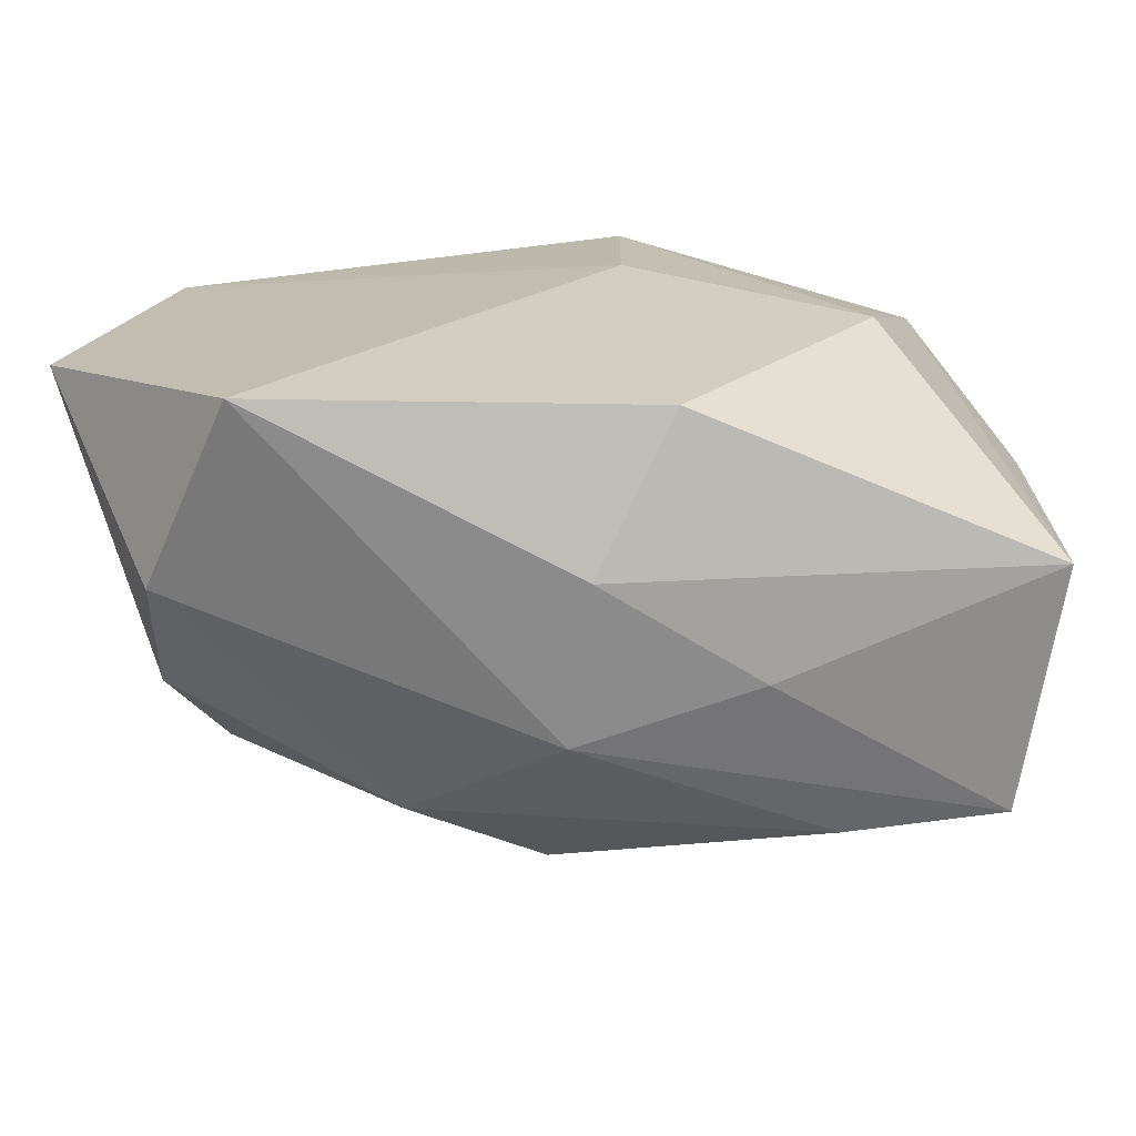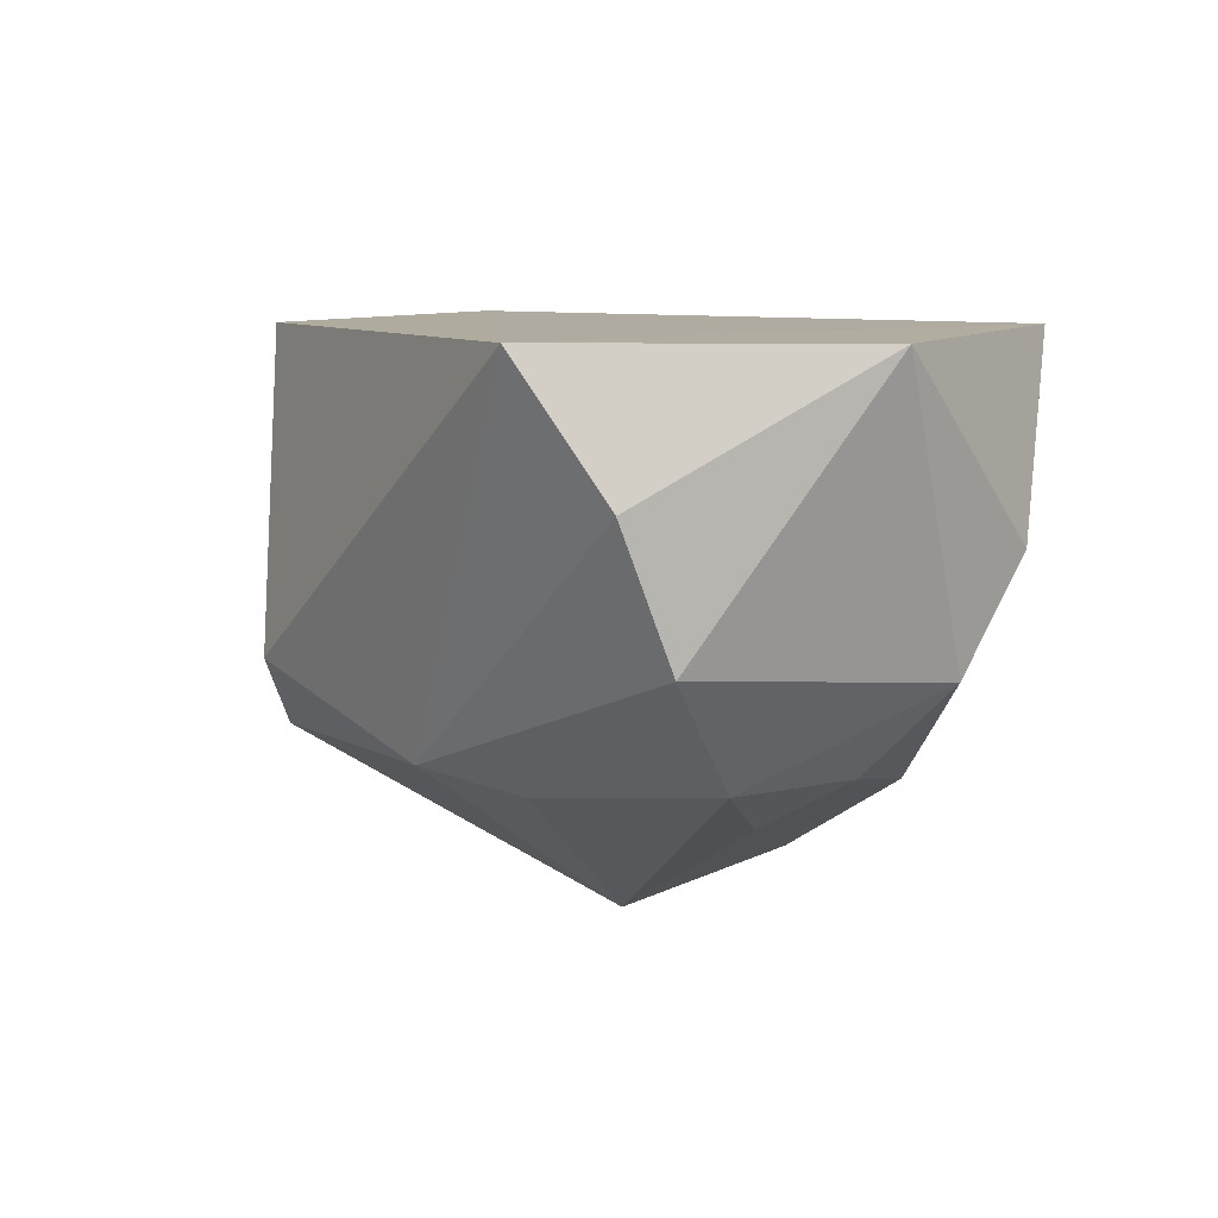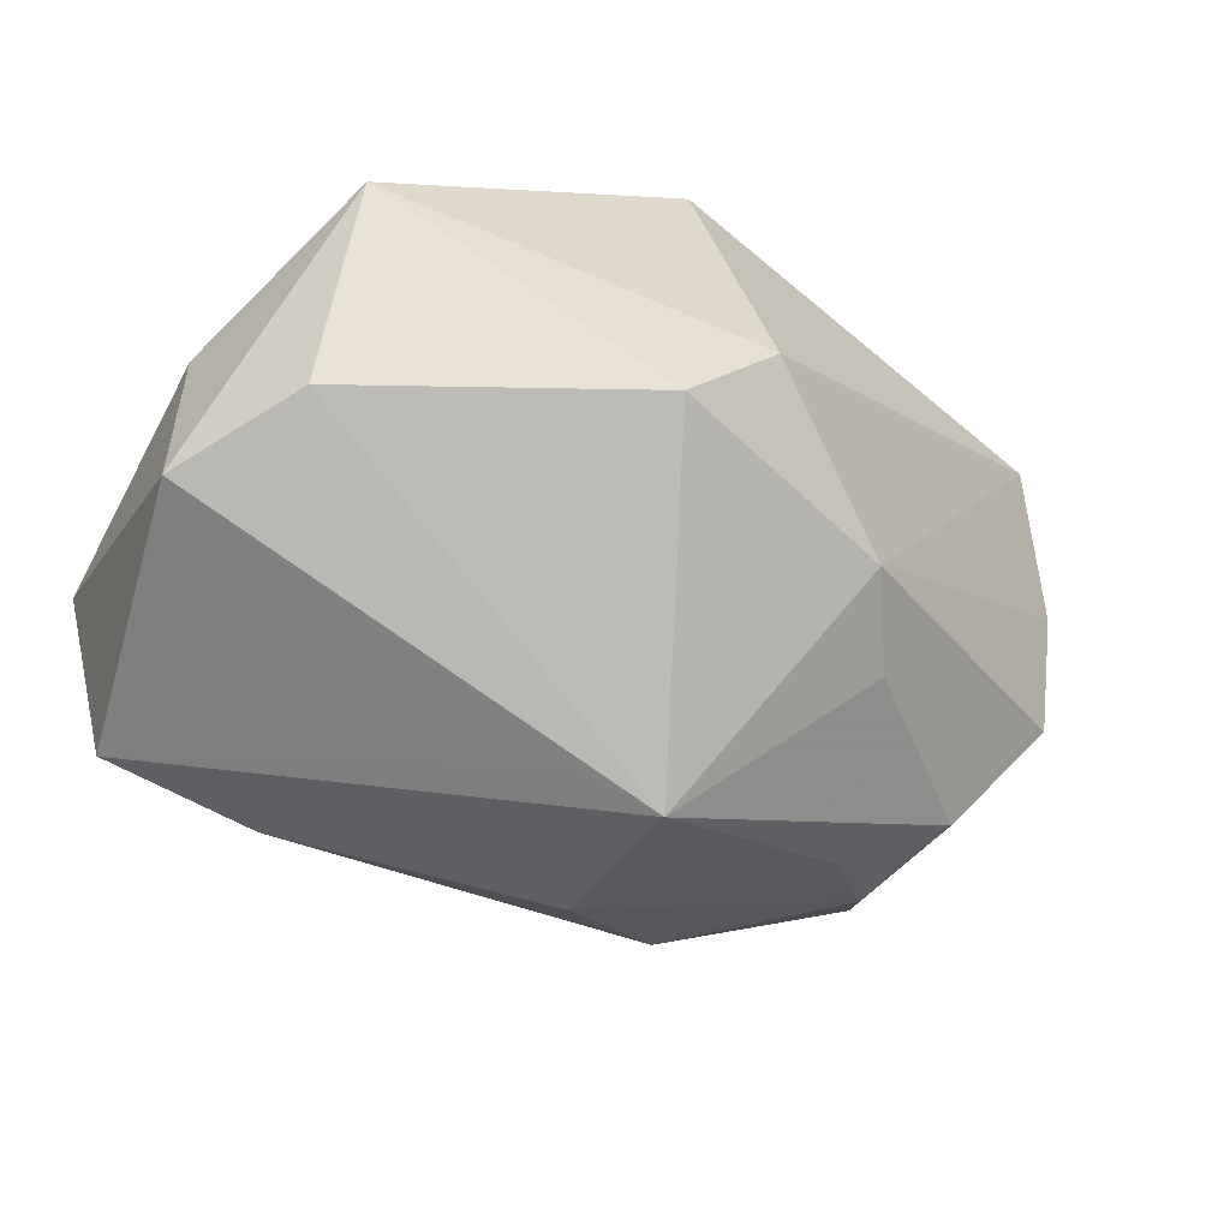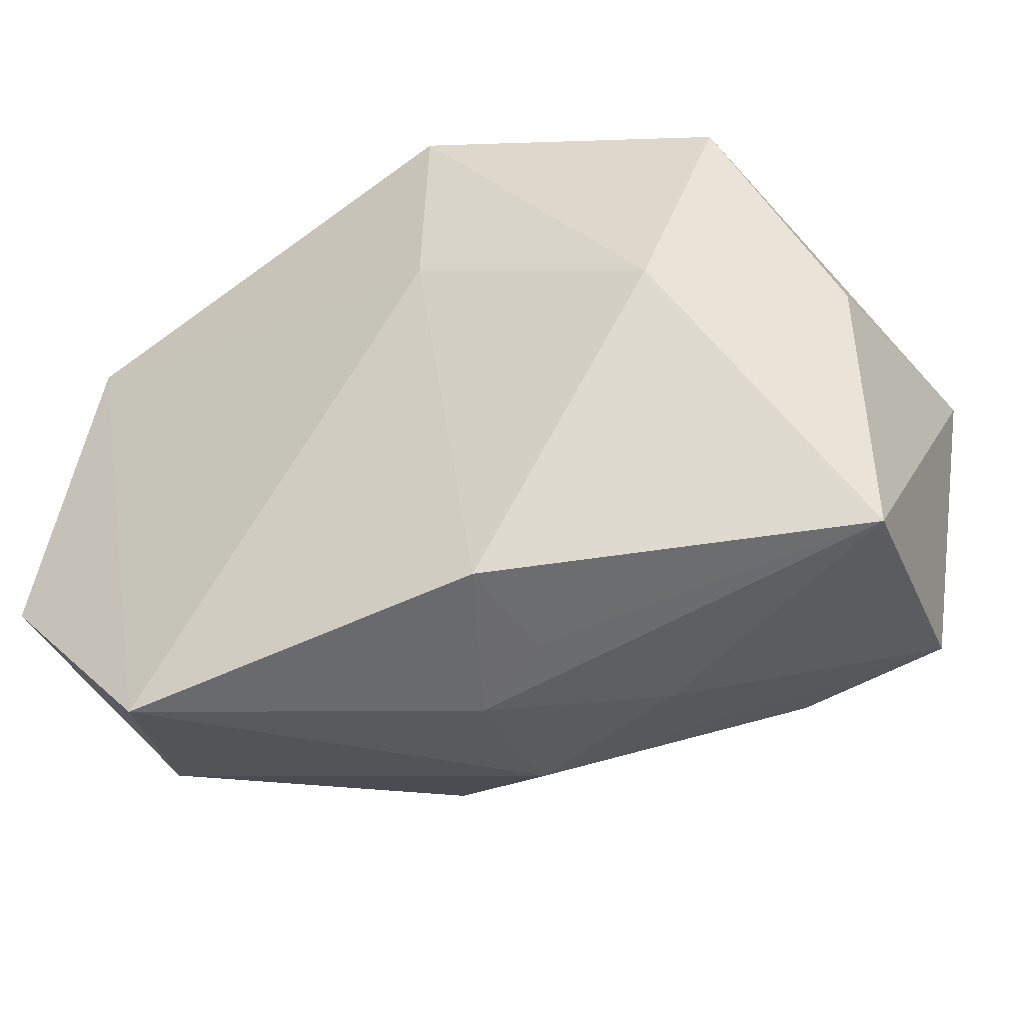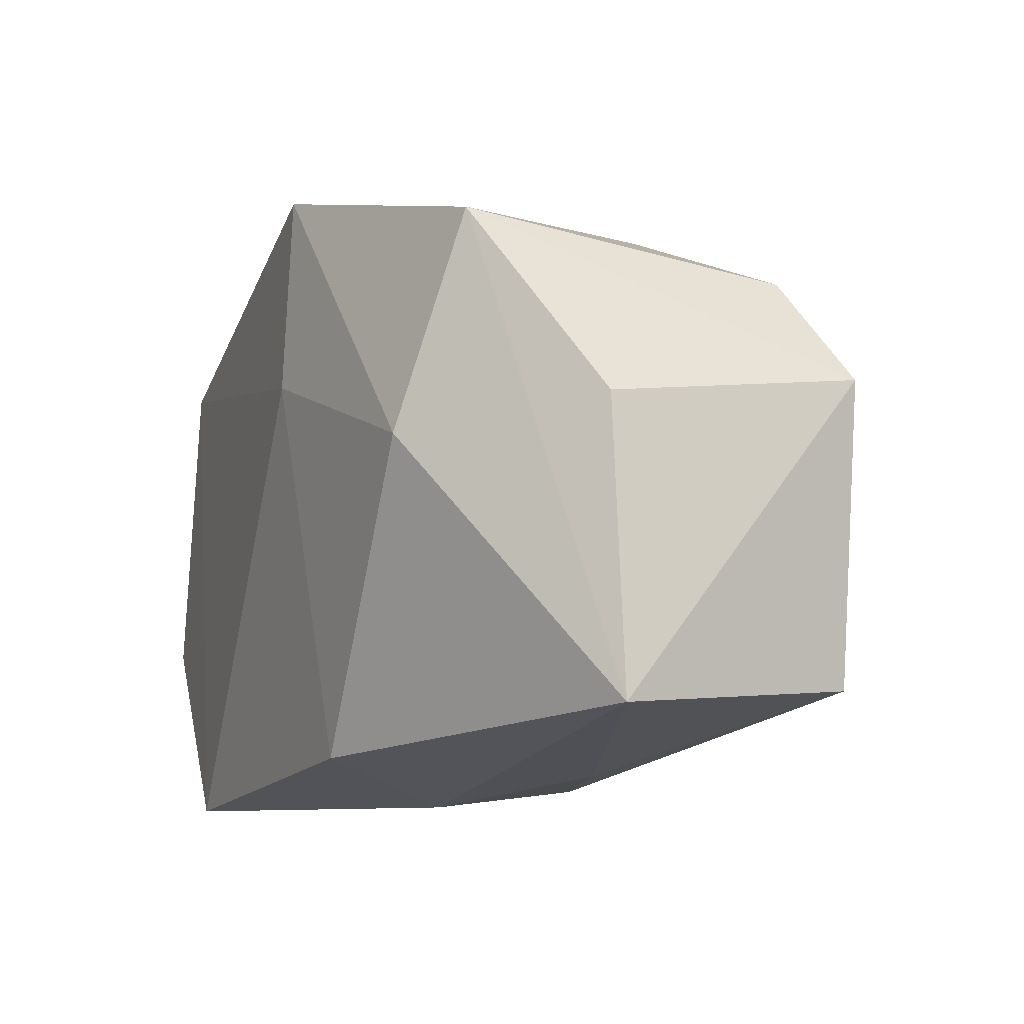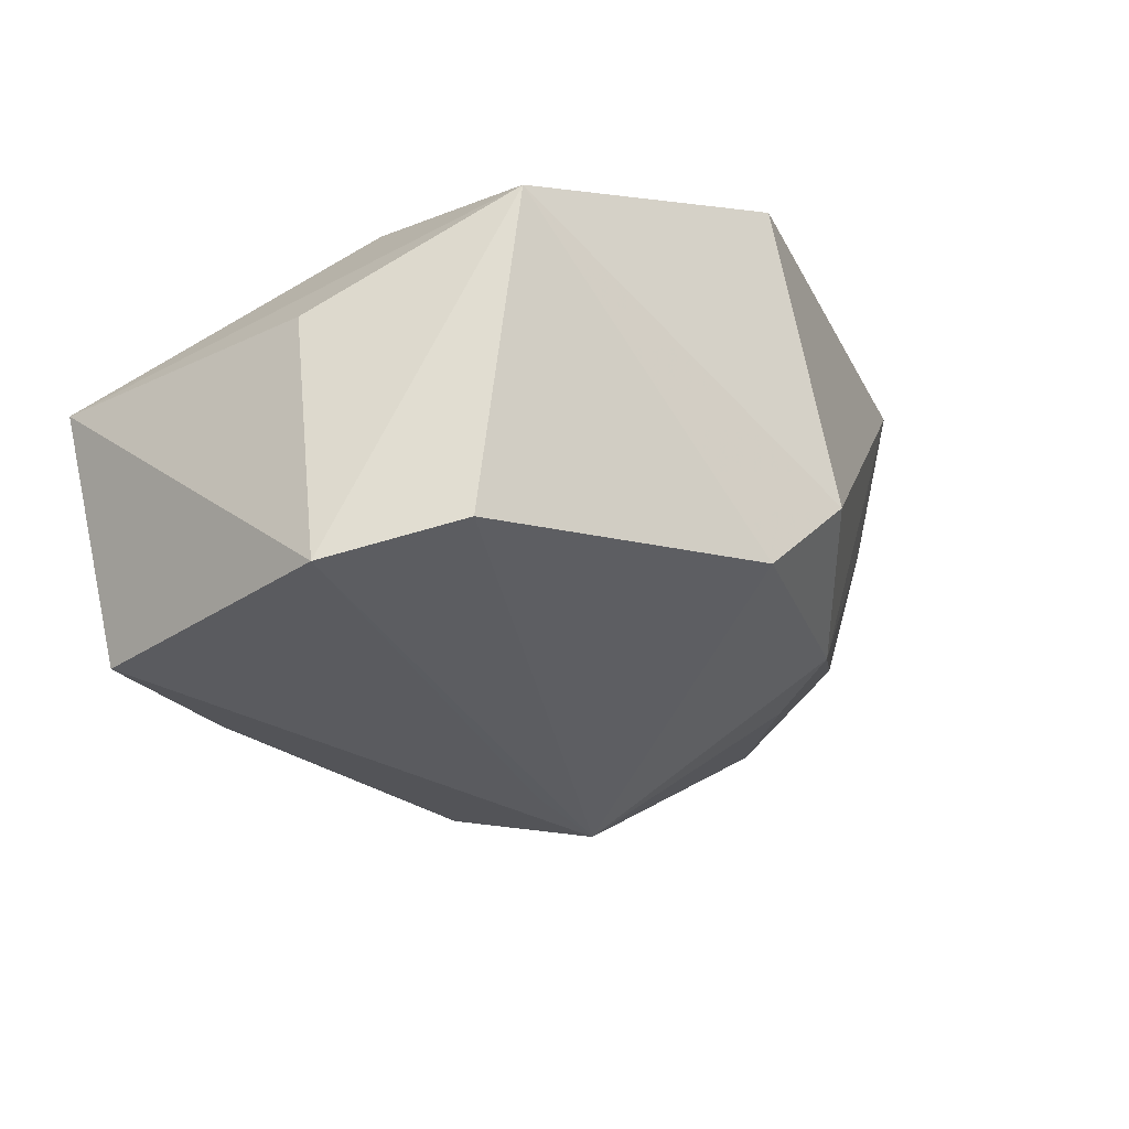
<metadata>
{"format":"obj","ext":"obj","renderer":"f3d","projection":"perspective","resolution":1024,"background":"white","views":[{"elev":-71.7,"azim":5.1,"up":"+Y"},{"elev":9.6,"azim":-105.3,"up":"+Z"},{"elev":-56.5,"azim":151.9,"up":"+Z"},{"elev":-39.5,"azim":34.9,"up":"+Y"},{"elev":-11.0,"azim":71.0,"up":"+Y"},{"elev":-25.2,"azim":124.7,"up":"+Z"}]}
</metadata>
<code>
v 0.03278 0.01704 -0.01683
v -0.005734 0.001878 -0.02908
v 0.001296 -0.02788 0.004632
v 0.005888 0.02908 0.02102
v -0.04102 0.0122 0.009824
v 0.03981 0.006898 -0.02065
v 0.03981 -0.02151 0.0007602
v 0.03981 0.004213 0.001901
v 0.002202 0.001483 -0.02762
v 0.006797 0.02851 -0.01389
v -0.01497 0.02165 -0.01325
v -0.04252 -0.009013 0.02153
v 0.01467 -0.0256 -0.005908
v 0.005753 0.01084 0.02176
v -0.0254 -0.02716 0.02176
v -0.03171 -0.009618 -0.01249
v -0.02555 -0.003427 -0.01763
v -0.03465 -0.02187 0.005355
v 0.009445 -0.02585 0.007683
v -0.03533 0.01904 0.02163
v 0.02 -0.02009 -0.02177
v -0.005034 -0.01322 -0.02483
v -0.0002548 0.03159 -0.006702
v 0.03249 0.02119 0.01215
v -0.03552 -0.01633 -0.004525
v 0.02739 0.002132 0.01696
v -0.01635 -0.01947 -0.01658
v 0.009267 -0.02415 0.01738
v -0.01994 0.01363 -0.01526
v 0.03449 -0.0193 -0.02149
v -0.03433 0.001521 -0.01262
v -0.001902 -0.02591 -0.00985
v -0.04144 0.007903 -0.002069
f 2 30 22
f 6 7 30
f 26 4 14
f 20 14 4
f 20 4 23
f 12 15 20
f 15 14 20
f 23 11 20
f 3 15 32
f 24 4 26
f 26 7 24
f 23 4 24
f 9 30 2
f 2 6 9
f 9 6 30
f 5 33 12
f 12 20 5
f 5 11 33
f 5 20 11
f 28 15 3
f 28 7 26
f 26 14 28
f 28 14 15
f 3 32 13
f 13 32 30
f 13 7 3
f 30 7 13
f 21 22 30
f 30 32 21
f 12 33 25
f 33 31 25
f 7 6 8
f 8 24 7
f 6 24 8
f 1 24 6
f 1 6 2
f 33 11 29
f 29 31 33
f 29 11 2
f 2 31 29
f 3 7 19
f 19 28 3
f 7 28 19
f 18 15 12
f 12 25 18
f 18 32 15
f 16 25 31
f 10 1 2
f 2 11 10
f 10 11 23
f 23 24 10
f 24 1 10
f 32 18 27
f 27 18 25
f 22 21 27
f 27 21 32
f 27 16 22
f 25 16 27
f 17 31 2
f 17 16 31
f 2 22 17
f 22 16 17

</code>
